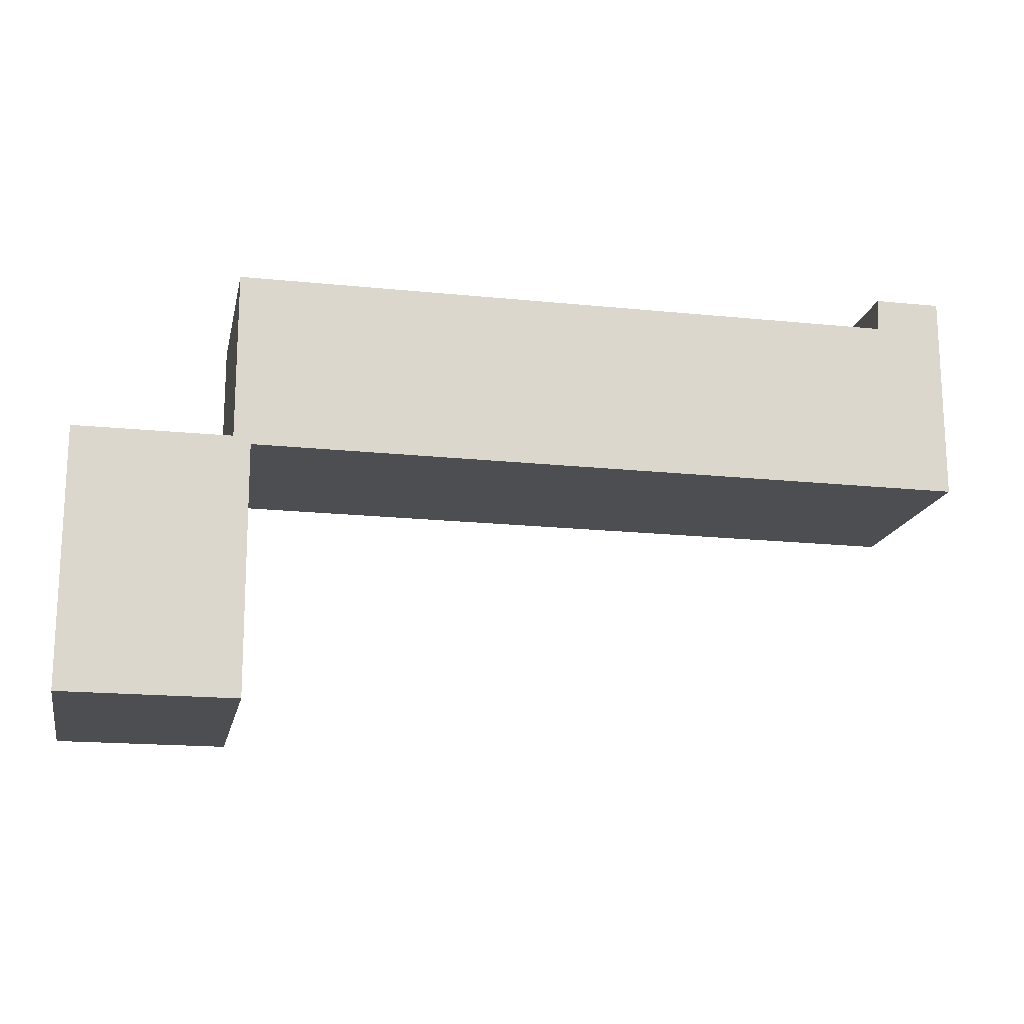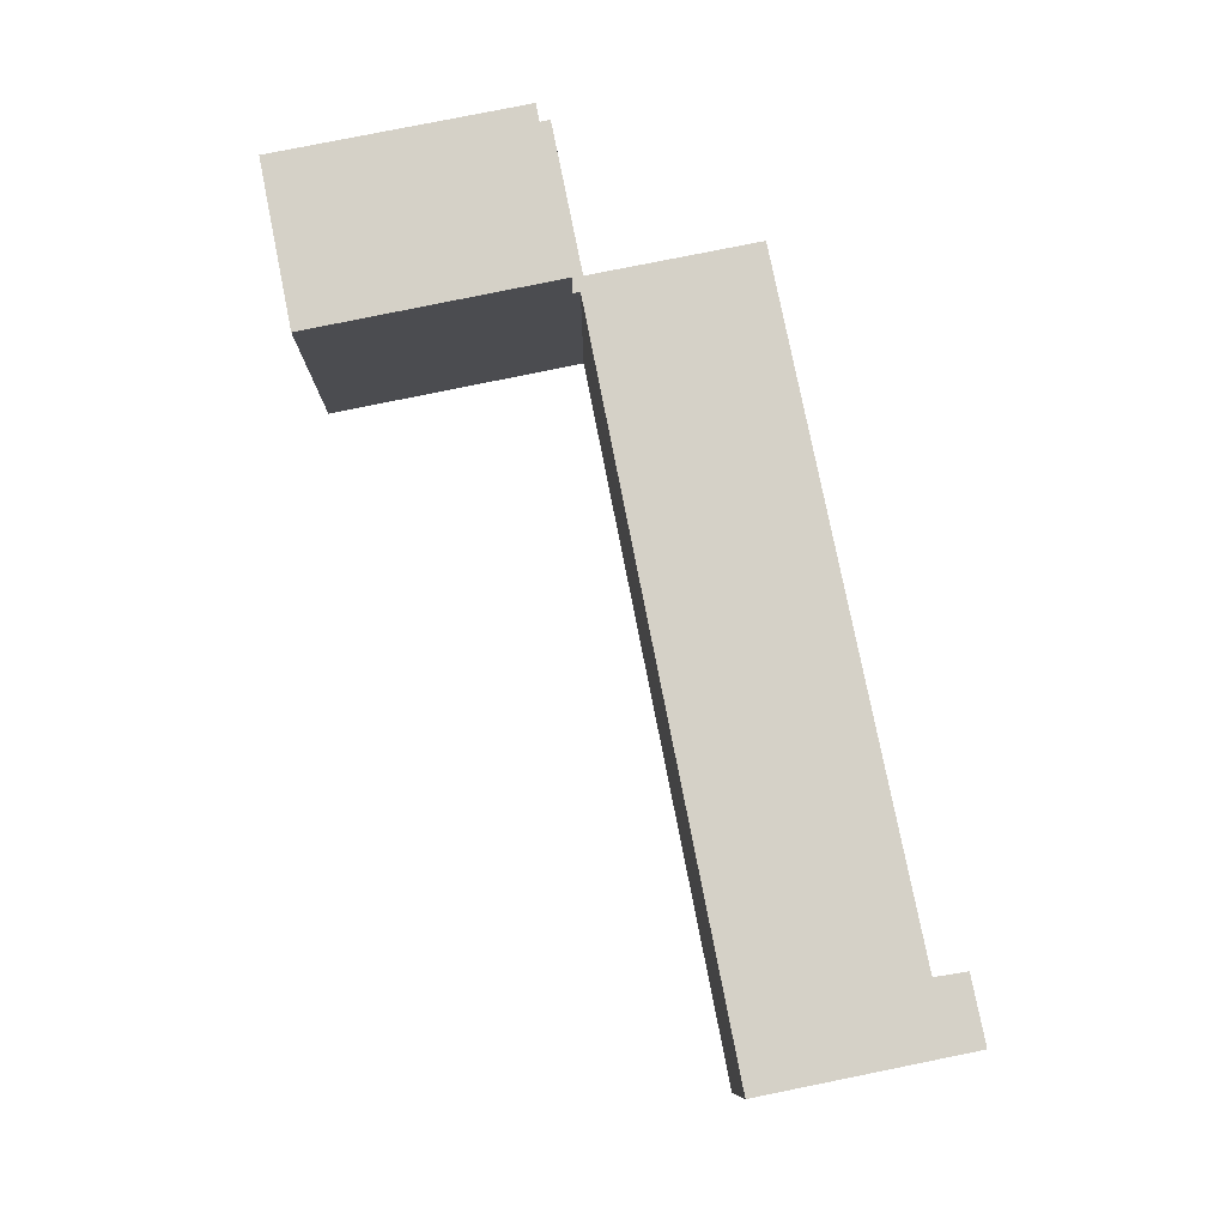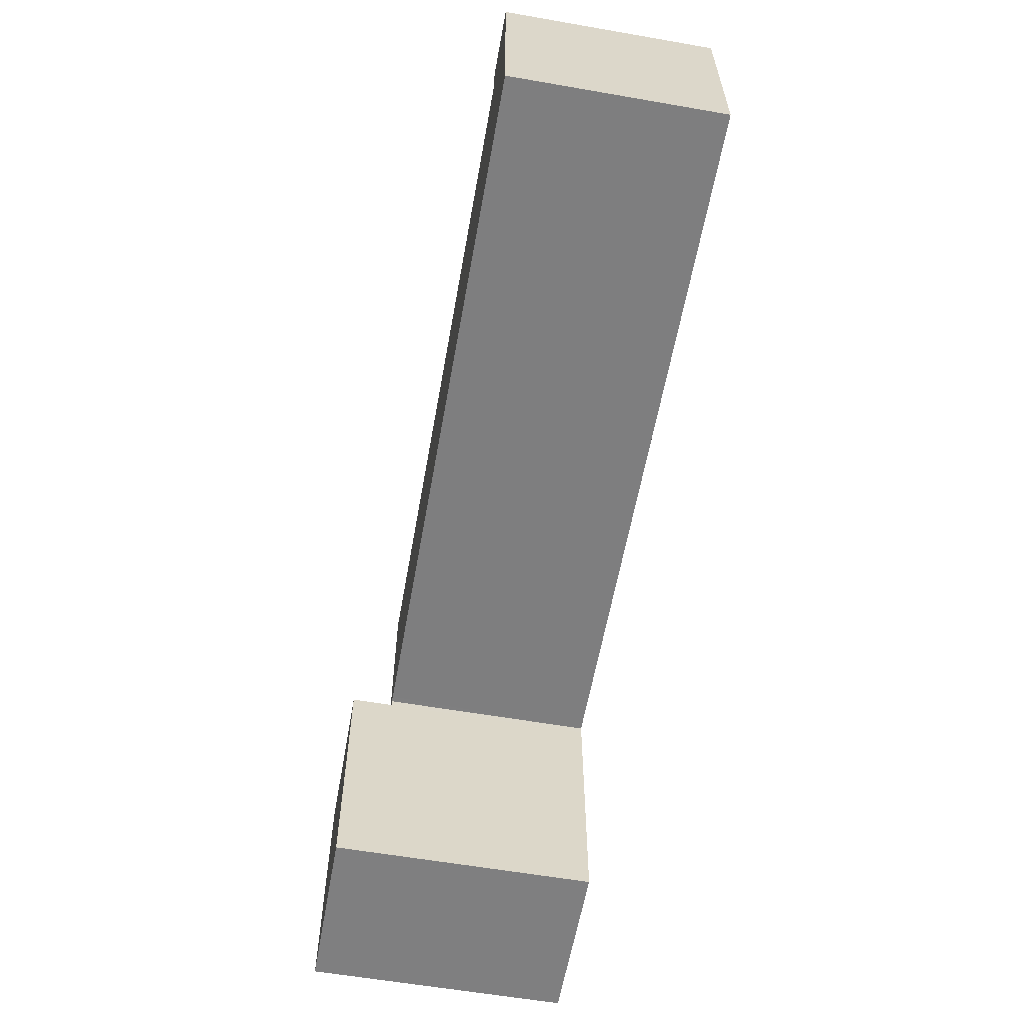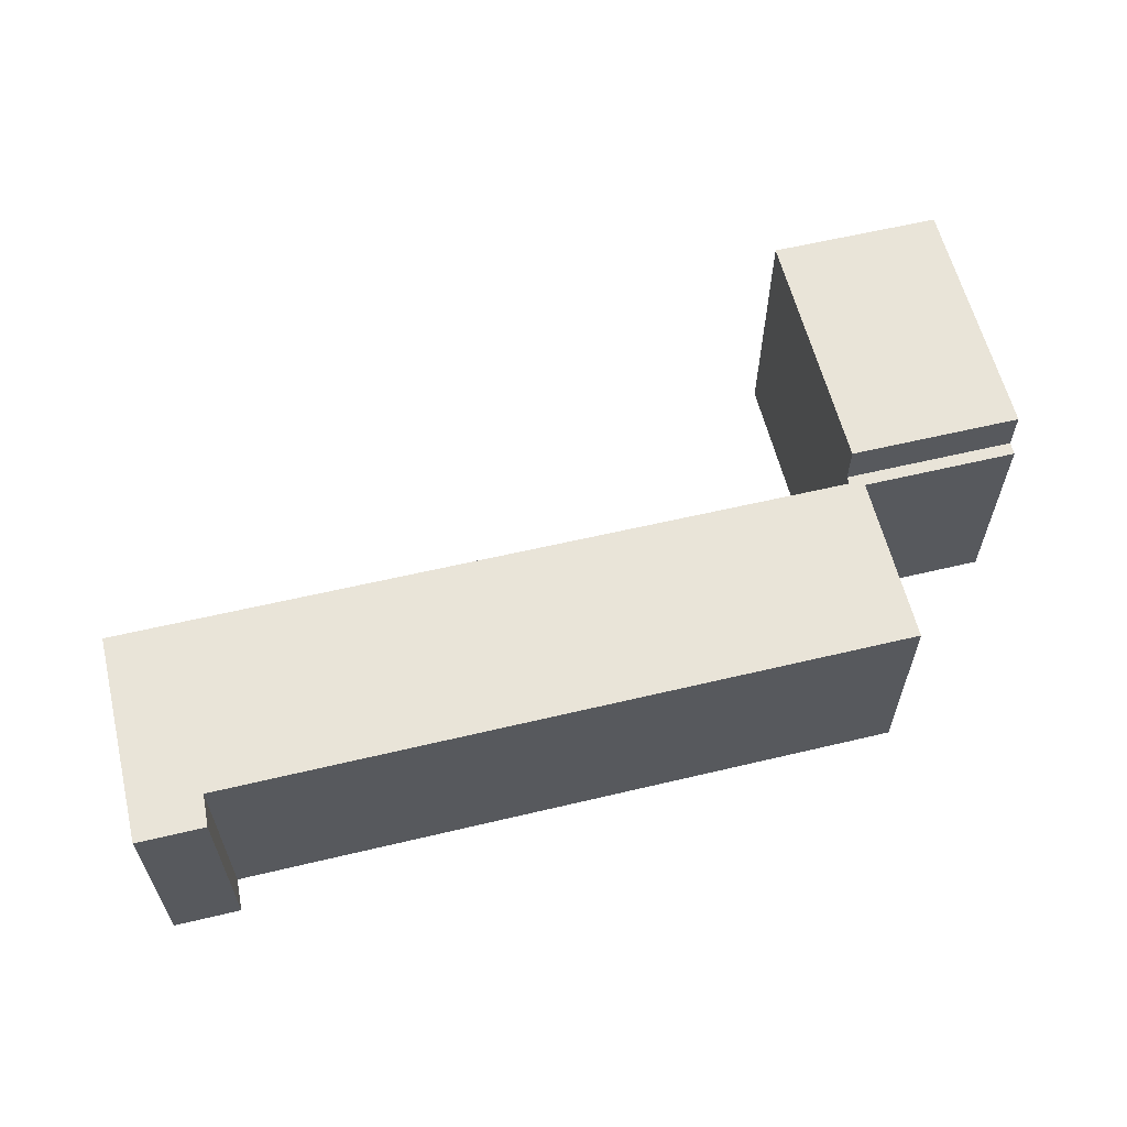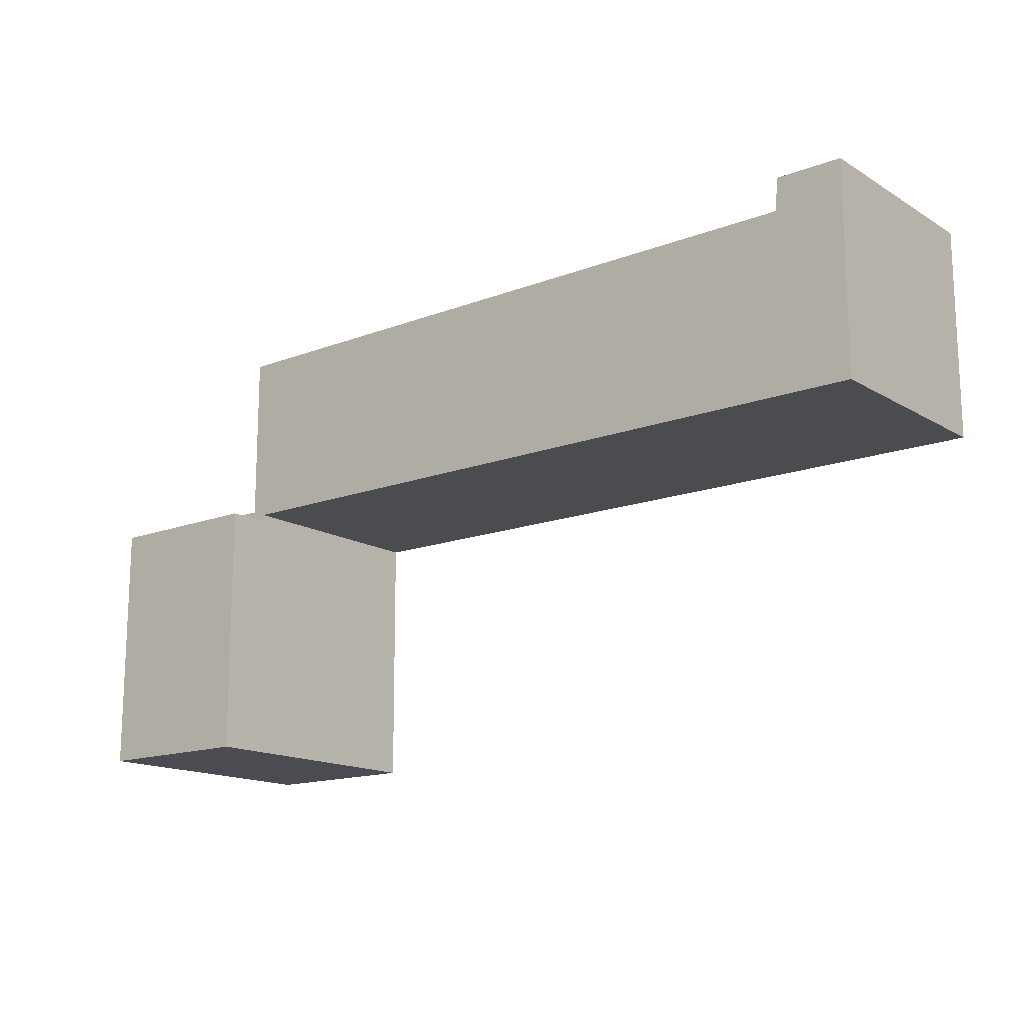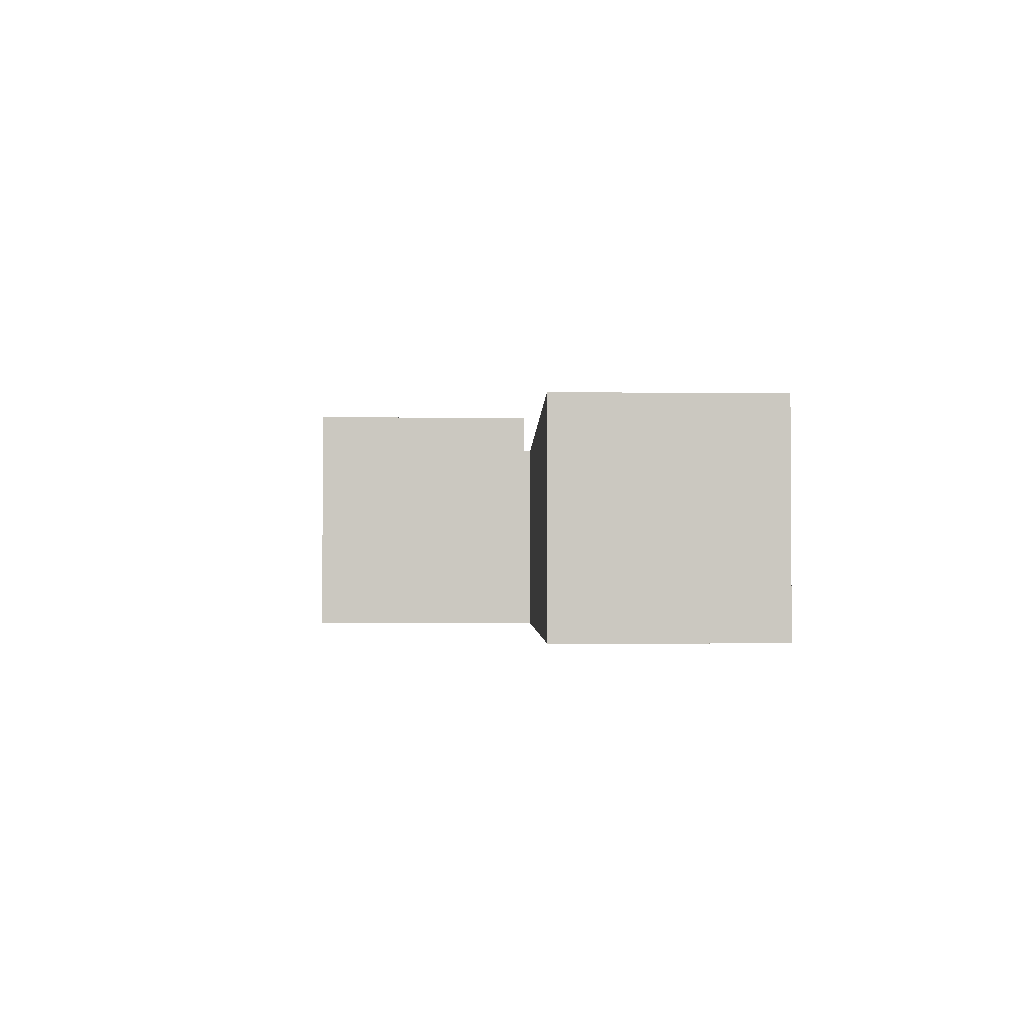
<metadata>
{"format":"obj","ext":"obj","renderer":"f3d","projection":"perspective","resolution":1024,"background":"white","views":[{"elev":-16.9,"azim":168.4,"up":"+Z"},{"elev":79.1,"azim":-101.4,"up":"+Y"},{"elev":-59.7,"azim":-100.1,"up":"+Z"},{"elev":60.5,"azim":-13.7,"up":"+Y"},{"elev":-15.4,"azim":-141.1,"up":"+Z"},{"elev":-2.1,"azim":-90.8,"up":"+Y"}]}
</metadata>
<code>
v  1.051 3.4 0.001
v  1.073 3.4 -0.509
v  0 3.4 2.082e-16
v  0.001 3.4 -3.31
v  11.39 3.4 -3.267
v  11.39 3.4 -0.503
v  11.5 3.4 -3.267
v  11.72 3.4 -3.182
v  11.72 3.4 -0.503
v  14.15 3.4 -3.379
v  11.5 3.4 -3.381
v  14.15 3.4 -3.181
v  11.72 3.08e-17 -0.503
v  11.72 1.948e-16 -3.182
v  14.15 1.948e-16 -3.181
v  14.15 2.069e-16 -3.379
v  1.051 -6.123e-20 0.001
v  1.073 3.117e-17 -0.509
v  0 0 0
v  11.39 3.08e-17 -0.503
v  11.5 2.07e-16 -3.381
v  11.5 2e-16 -3.267
v  0.001 2.027e-16 -3.31
v  11.39 2e-16 -3.267
v  14.15 4.072 -7.369
v  11.5 4.072 -3.381
v  14.15 4.072 -3.379
v  11.48 4.072 -7.37
v  11.48 4.513e-16 -7.37
v  14.15 4.512e-16 -7.369
g defaultobject
f 1 2 3
f 4 2 5
f 2 4 3
f 5 2 6
f 5 6 7
f 7 6 8
f 8 6 9
f 7 10 11
f 10 7 8
f 10 8 12
f 13 8 9
f 8 13 14
f 15 10 12
f 10 15 16
f 17 2 1
f 2 17 18
f 14 12 8
f 12 14 15
f 19 1 3
f 1 19 17
f 6 13 9
f 13 6 2
f 13 2 20
f 20 2 18
f 16 11 10
f 11 16 21
f 22 5 7
f 5 22 4
f 4 22 23
f 23 22 24
f 21 7 11
f 7 21 22
f 23 3 4
f 3 23 19
f 16 22 21
f 22 16 14
f 14 16 15
f 23 18 19
f 18 23 24
f 19 18 17
f 18 24 20
f 20 24 22
f 20 22 13
f 13 22 14
f 25 26 27
f 26 25 28
f 29 26 28
f 26 29 21
f 21 27 26
f 27 21 16
f 16 25 27
f 25 16 30
f 30 28 25
f 28 30 29
f 30 21 29
f 21 30 16

</code>
